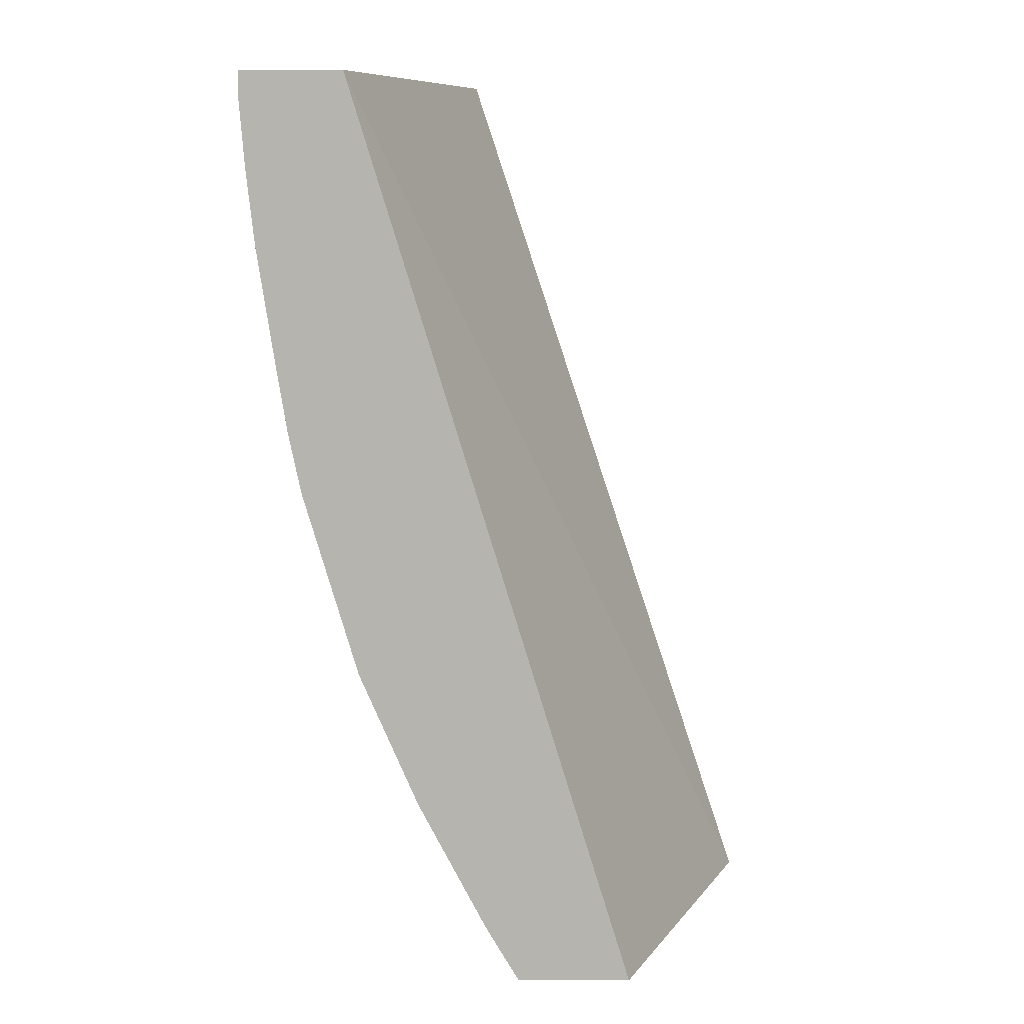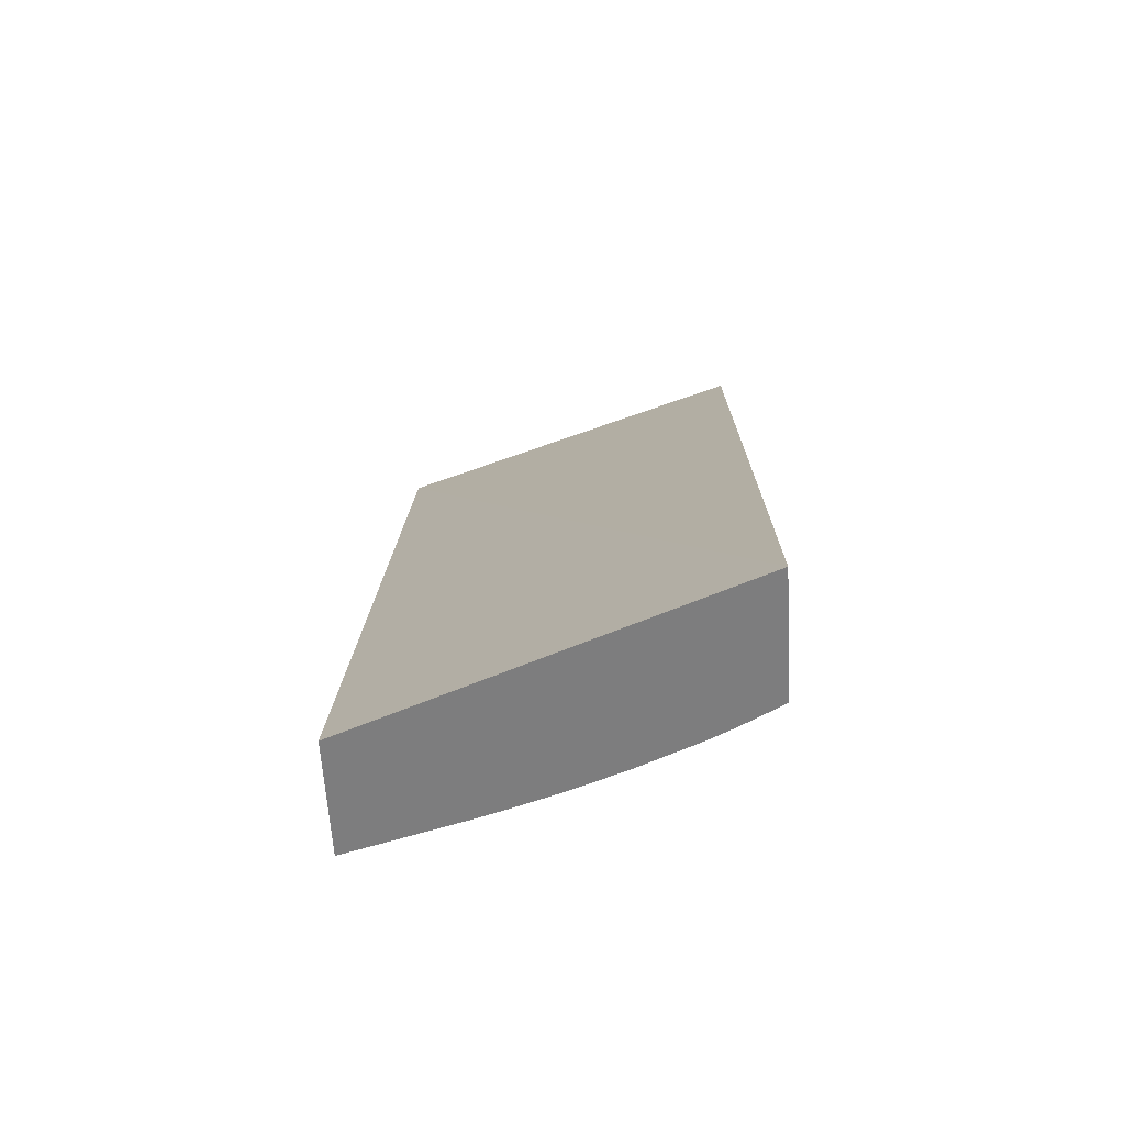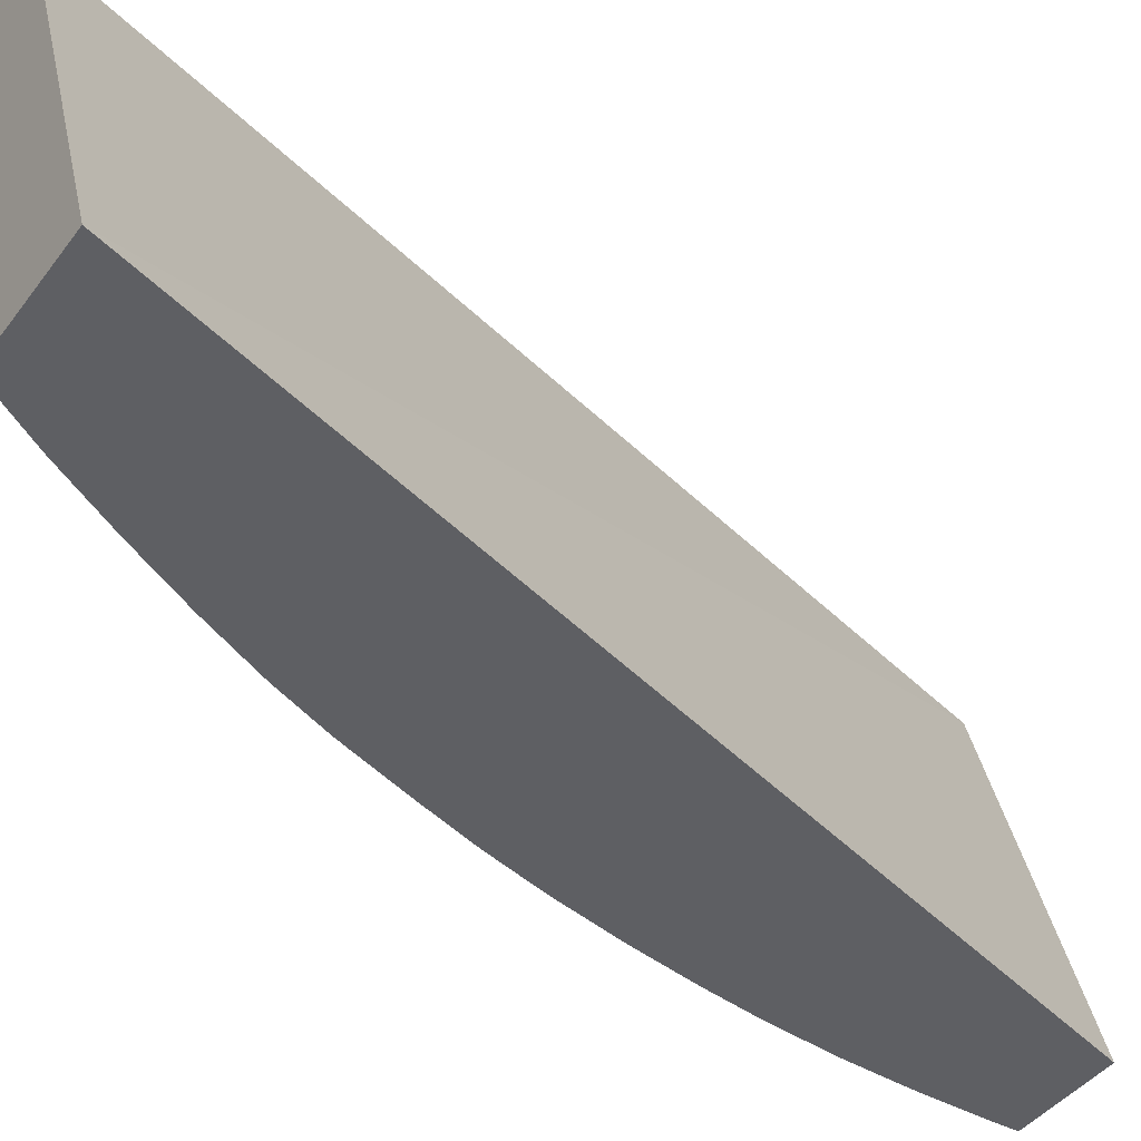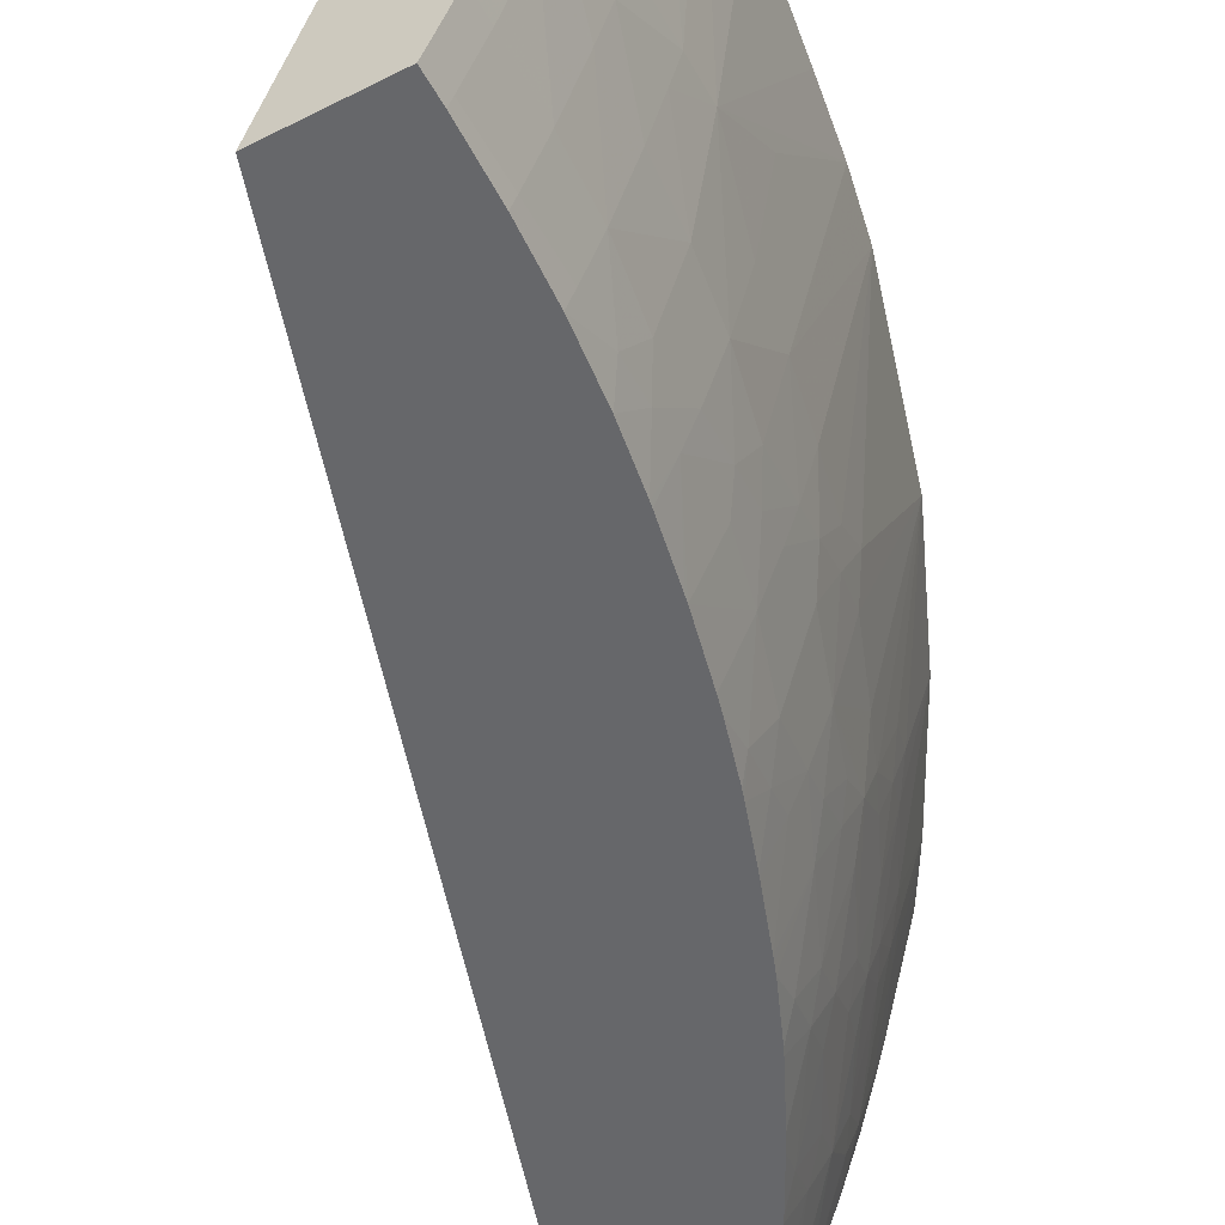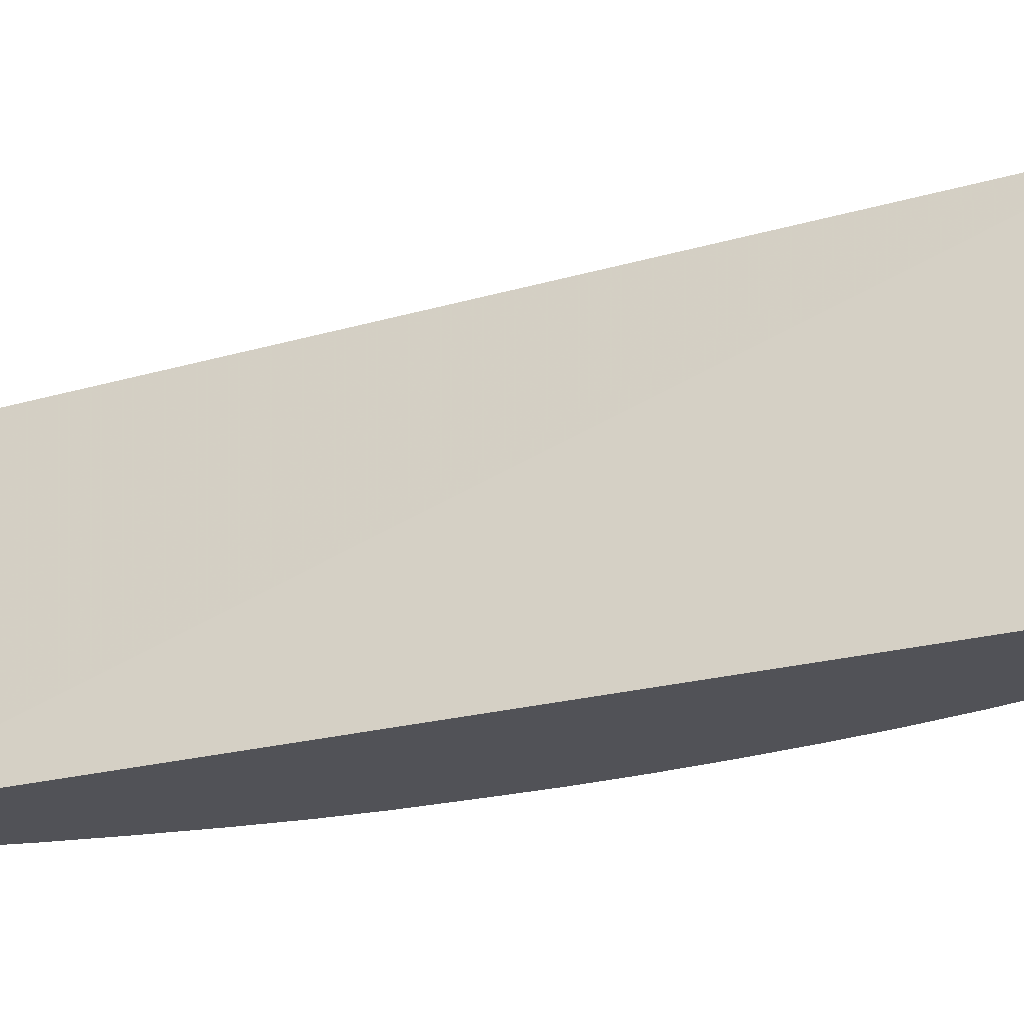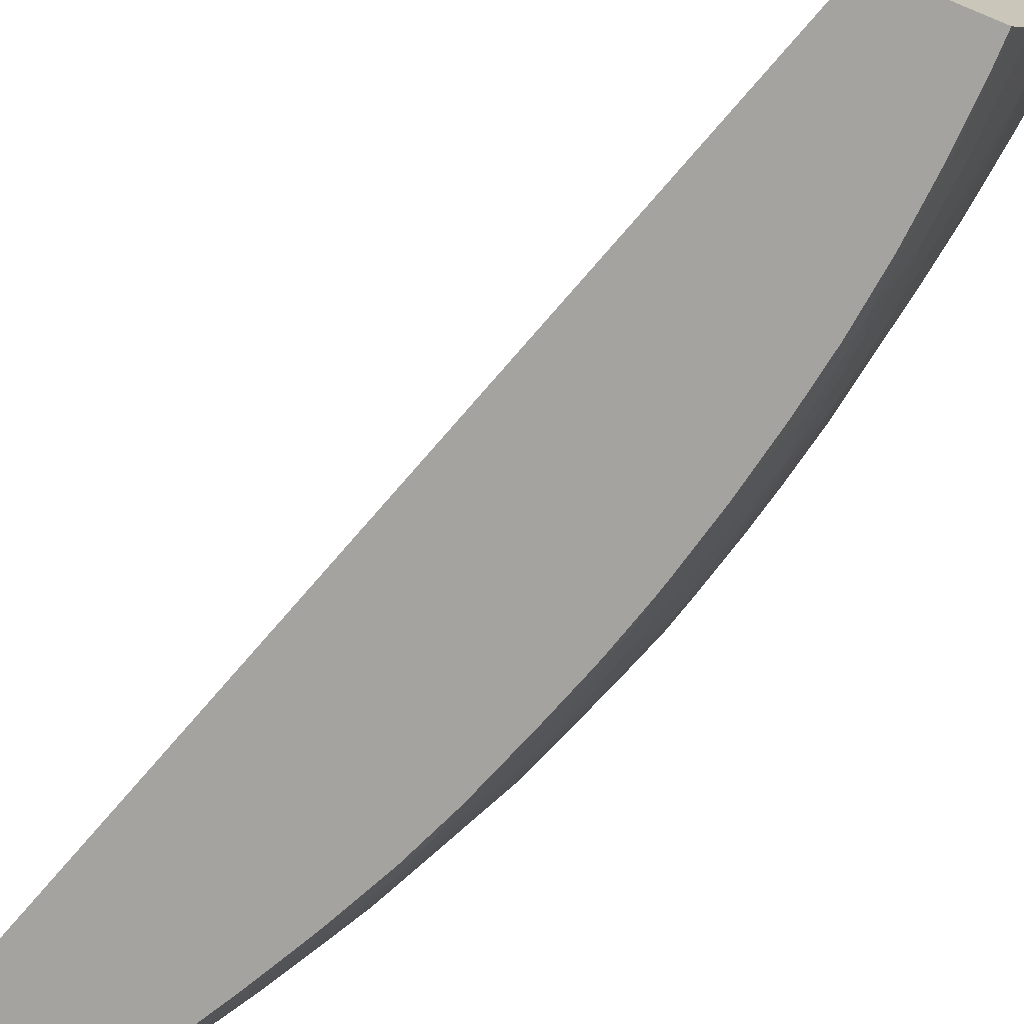
<metadata>
{"format":"obj","ext":"obj","renderer":"f3d","projection":"perspective","resolution":1024,"background":"white","views":[{"elev":9.2,"azim":0.8,"up":"+Y"},{"elev":-59.1,"azim":93.4,"up":"+Y"},{"elev":-41.4,"azim":57.0,"up":"+Z"},{"elev":-52.2,"azim":-151.4,"up":"+Z"},{"elev":-21.5,"azim":135.0,"up":"+Z"},{"elev":-72.9,"azim":157.7,"up":"+Z"}]}
</metadata>
<code>
v -0.07477 -0.002424 0.02271
v -0.07267 -0.005115 0.01543
v -0.07257 -0.007805 0.01581
v -0.07455 -0.005205 0.02271
v -0.07476 -0.00124 0.02271
v -0.07237 -0.00124 0.01385
v -0.07237 -0.002424 0.01385
v -0.07229 -0.005115 0.01408
v -0.07218 -0.007805 0.01447
v -0.07248 -0.009648 0.01617
v -0.07421 -0.008323 0.02271
v -0.07051 -0.00124 0.02271
v -0.07189 -0.00124 0.01243
v -0.07189 -0.002424 0.01243
v -0.07176 -0.005115 0.01243
v -0.07156 -0.007805 0.01243
v -0.07128 -0.0105 0.01243
v -0.07087 -0.01319 0.01243
v -0.0716 -0.01319 0.01512
v -0.07256 -0.01265 0.01852
v -0.07301 -0.01604 0.02271
v -0.07346 -0.01322 0.02271
v -0.06562 -0.00124 0.007234
v -0.05861 -0.03989 0.02271
v -0.05282 -0.03989 0.007234
v -0.07092 -0.00124 0.009743
v -0.07091 -0.002424 0.009743
v -0.07083 -0.005115 0.009743
v -0.07064 -0.007805 0.009743
v -0.07023 -0.01062 0.009525
v -0.07007 -0.01319 0.01018
v -0.06987 -0.01525 0.01069
v -0.07024 -0.01604 0.01223
v -0.07113 -0.01588 0.01512
v -0.07248 -0.01857 0.02271
v -0.06988 -0.00124 0.007234
v -0.06341 -0.03989 0.02271
v -0.058 -0.03989 0.007234
v -0.07005 -0.00124 0.007618
v -0.07005 -0.002424 0.007624
v -0.07001 -0.005115 0.00773
v -0.06991 -0.007805 0.00795
v -0.0698 -0.009799 0.008189
v -0.06967 -0.01159 0.008483
v -0.06953 -0.01319 0.008837
v -0.06932 -0.01604 0.009775
v -0.06966 -0.01705 0.0112
v -0.06995 -0.01857 0.01309
v -0.07055 -0.01857 0.01512
v -0.06994 -0.02108 0.01531
v -0.06976 -0.02272 0.01633
v -0.07018 -0.02632 0.02271
v -0.06988 -0.002424 0.007234
v -0.06216 -0.03989 0.01798
v -0.06391 -0.03906 0.02271
v -0.05886 -0.03989 0.008898
v -0.05801 -0.03988 0.007234
v -0.06979 -0.005115 0.007234
v -0.06971 -0.006299 0.007234
v -0.0696 -0.007805 0.007234
v -0.06926 -0.01059 0.007234
v -0.06886 -0.01298 0.007234
v -0.06882 -0.01319 0.007234
v -0.06832 -0.0156 0.007234
v -0.06826 -0.01589 0.007234
v -0.0687 -0.01857 0.009743
v -0.06948 -0.01857 0.01174
v -0.06976 -0.02008 0.01364
v -0.06911 -0.02375 0.01531
v -0.0695 -0.02187 0.01454
v -0.06801 -0.02664 0.01512
v -0.06726 -0.02853 0.01512
v -0.06758 -0.02946 0.01777
v -0.06716 -0.03097 0.01864
v -0.06769 -0.03205 0.02271
v -0.06222 -0.0397 0.01781
v -0.06211 -0.03989 0.01781
v -0.06418 -0.03845 0.02235
v -0.06365 -0.03726 0.0178
v -0.0645 -0.03806 0.02271
v -0.05925 -0.03989 0.009743
v -0.0591 -0.03897 0.008119
v -0.05952 -0.03747 0.007234
v -0.06763 -0.01848 0.007234
v -0.06745 -0.01915 0.007234
v -0.06729 -0.02073 0.007828
v -0.06779 -0.02148 0.009504
v -0.06912 -0.02108 0.01262
v -0.06813 -0.02395 0.01243
v -0.06705 -0.02804 0.0137
v -0.06666 -0.02988 0.01512
v -0.06691 -0.03045 0.01685
v -0.06647 -0.03192 0.01777
v -0.065 -0.03485 0.0178
v -0.06631 -0.03469 0.02271
v -0.06191 -0.03917 0.01561
v -0.06171 -0.03989 0.01646
v -0.06446 -0.03628 0.01868
v -0.06421 -0.03585 0.01689
v -0.06491 -0.03734 0.02271
v -0.05937 -0.03989 0.01001
v -0.05948 -0.03955 0.009743
v -0.06084 -0.03732 0.009774
v -0.06141 -0.03562 0.008896
v -0.0596 -0.03734 0.007234
v -0.06684 -0.02126 0.007234
v -0.0667 -0.02166 0.007234
v -0.06699 -0.02253 0.008449
v -0.06734 -0.02395 0.01037
v -0.06707 -0.02541 0.01098
v -0.0673 -0.02644 0.01266
v -0.06621 -0.0291 0.01266
v -0.06483 -0.032 0.01255
v -0.06566 -0.03202 0.01512
v -0.06673 -0.0272 0.01191
v -0.06468 -0.03401 0.01512
v -0.06163 -0.03873 0.01382
v -0.06257 -0.03766 0.01488
v -0.06117 -0.03989 0.01473
v -0.06395 -0.03536 0.01512
v -0.06029 -0.03989 0.01227
v -0.06138 -0.0383 0.01243
v -0.06183 -0.03637 0.01069
v -0.0623 -0.03471 0.009774
v -0.06189 -0.03382 0.007881
v -0.06103 -0.03482 0.007234
v -0.06599 -0.02376 0.007234
v -0.06675 -0.02395 0.009027
v -0.06625 -0.02644 0.009946
v -0.06496 -0.02937 0.009713
v -0.06454 -0.0311 0.01059
v -0.06409 -0.03289 0.01173
v -0.06443 -0.03354 0.01353
v -0.06044 -0.03989 0.01266
v -0.06217 -0.03695 0.01243
v -0.06353 -0.03454 0.01255
v -0.06369 -0.032 0.009713
v -0.06121 -0.03448 0.007234
v -0.06416 -0.03029 0.008796
v -0.06261 -0.03185 0.007234
v -0.06249 -0.03207 0.007234
v -0.06226 -0.03252 0.007234
v -0.06592 -0.02395 0.007234
v -0.06506 -0.02631 0.007234
v -0.06498 -0.02655 0.007234
v -0.06482 -0.02696 0.007234
v -0.06457 -0.0285 0.007945
v -0.06389 -0.02919 0.007234
v -0.06376 -0.02947 0.007234
f 1 2 3
f 1 3 4
f 1 4 11
f 1 11 22
f 1 22 21
f 1 21 35
f 1 35 52
f 1 52 75
f 1 75 95
f 1 95 100
f 1 100 80
f 1 80 55
f 1 55 37
f 1 37 24
f 1 24 12
f 1 12 5
f 1 5 6
f 1 6 7
f 1 7 2
f 2 7 8
f 2 8 3
f 3 9 10
f 3 10 4
f 3 8 9
f 4 10 11
f 5 12 23
f 5 23 36
f 5 36 39
f 5 39 26
f 5 26 13
f 5 13 6
f 6 13 7
f 7 13 14
f 7 14 15
f 7 15 8
f 8 15 16
f 8 16 9
f 9 16 17
f 9 17 10
f 10 17 18
f 10 18 19
f 10 19 20
f 10 20 21
f 10 21 22
f 10 22 11
f 12 24 25
f 12 25 23
f 13 26 14
f 14 27 28
f 14 28 15
f 14 26 27
f 15 28 29
f 15 29 16
f 16 29 17
f 17 30 31
f 17 31 18
f 17 29 30
f 18 31 32
f 18 32 33
f 18 33 34
f 18 34 19
f 19 34 20
f 20 34 21
f 21 34 35
f 23 25 38
f 23 38 57
f 23 57 83
f 23 83 105
f 23 105 126
f 23 126 138
f 23 138 142
f 23 142 141
f 23 141 140
f 23 140 149
f 23 149 148
f 23 148 146
f 23 146 145
f 23 145 144
f 23 144 143
f 23 143 127
f 23 127 107
f 23 107 106
f 23 106 85
f 23 85 84
f 23 84 65
f 23 65 64
f 23 64 63
f 23 63 62
f 23 62 61
f 23 61 60
f 23 60 59
f 23 59 58
f 23 58 53
f 23 53 36
f 24 37 54
f 24 54 77
f 24 77 97
f 24 97 119
f 24 119 134
f 24 134 121
f 24 121 101
f 24 101 81
f 24 81 56
f 24 56 38
f 24 38 25
f 26 39 27
f 27 40 41
f 27 41 28
f 27 39 40
f 28 41 29
f 29 41 42
f 29 42 43
f 29 43 30
f 30 44 31
f 30 43 44
f 31 44 45
f 31 45 32
f 32 45 46
f 32 46 47
f 32 47 33
f 33 47 48
f 33 48 34
f 34 48 49
f 34 49 35
f 35 49 50
f 35 50 51
f 35 51 52
f 36 53 39
f 37 55 54
f 38 56 57
f 39 53 40
f 40 53 41
f 41 58 59
f 41 59 42
f 41 53 58
f 42 59 60
f 42 60 43
f 43 60 61
f 43 61 44
f 44 62 45
f 44 61 62
f 45 62 63
f 45 63 64
f 45 64 65
f 45 65 46
f 46 66 47
f 46 65 66
f 47 66 67
f 47 67 48
f 48 67 68
f 48 68 49
f 49 68 50
f 50 68 51
f 51 69 52
f 51 68 70
f 51 70 69
f 52 69 71
f 52 71 72
f 52 72 73
f 52 73 74
f 52 74 75
f 54 76 77
f 54 55 78
f 54 78 79
f 54 79 76
f 55 80 78
f 56 81 82
f 56 82 57
f 57 82 83
f 65 84 66
f 66 84 85
f 66 85 86
f 66 86 87
f 66 87 88
f 66 88 67
f 67 88 68
f 68 88 70
f 69 70 89
f 69 89 71
f 70 88 89
f 71 89 90
f 71 90 72
f 72 90 91
f 72 91 92
f 72 92 73
f 73 92 74
f 74 92 93
f 74 93 75
f 75 93 94
f 75 94 95
f 76 96 77
f 76 79 96
f 77 96 97
f 78 80 79
f 79 98 99
f 79 99 96
f 79 80 98
f 80 100 98
f 81 101 102
f 81 102 82
f 82 102 103
f 82 103 104
f 82 104 105
f 82 105 83
f 85 106 86
f 86 106 107
f 86 107 108
f 86 108 87
f 87 108 109
f 87 109 88
f 88 109 89
f 89 109 110
f 89 110 111
f 89 111 90
f 90 112 113
f 90 113 114
f 90 114 91
f 90 111 115
f 90 115 112
f 91 114 92
f 92 114 93
f 93 114 116
f 93 116 94
f 94 116 99
f 94 99 98
f 94 98 100
f 94 100 95
f 96 117 97
f 96 99 118
f 96 118 117
f 97 117 119
f 99 116 120
f 99 120 118
f 101 121 122
f 101 122 102
f 102 122 123
f 102 123 103
f 103 123 104
f 104 123 124
f 104 124 125
f 104 125 126
f 104 126 105
f 107 127 108
f 108 127 128
f 108 128 109
f 109 128 129
f 109 129 110
f 110 129 115
f 110 115 111
f 112 115 130
f 112 130 131
f 112 131 113
f 113 131 132
f 113 132 133
f 113 133 114
f 114 133 116
f 115 129 130
f 116 133 120
f 117 122 134
f 117 134 119
f 117 118 120
f 117 120 135
f 117 135 122
f 120 133 135
f 121 134 122
f 122 135 123
f 123 135 136
f 123 136 132
f 123 132 131
f 123 131 137
f 123 137 124
f 124 137 125
f 125 138 126
f 125 137 139
f 125 139 140
f 125 140 141
f 125 141 142
f 125 142 138
f 127 143 128
f 128 143 144
f 128 144 129
f 129 144 145
f 129 145 146
f 129 146 147
f 129 147 130
f 130 147 139
f 130 139 131
f 131 139 137
f 132 136 133
f 133 136 135
f 139 147 148
f 139 148 149
f 139 149 140
f 146 148 147

</code>
